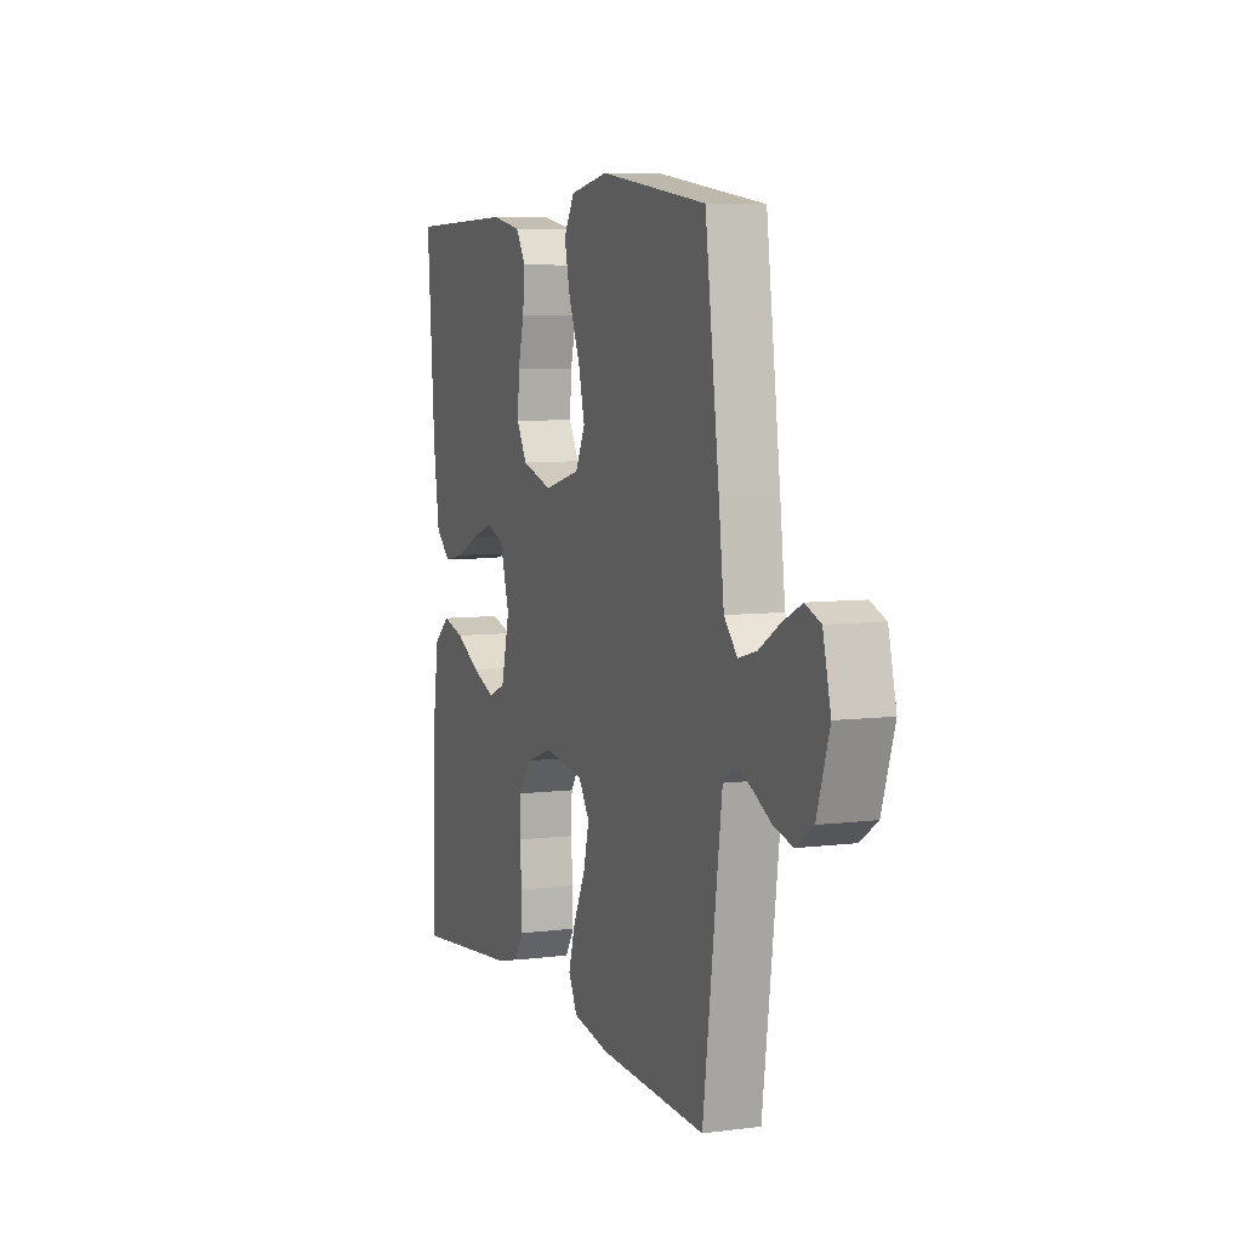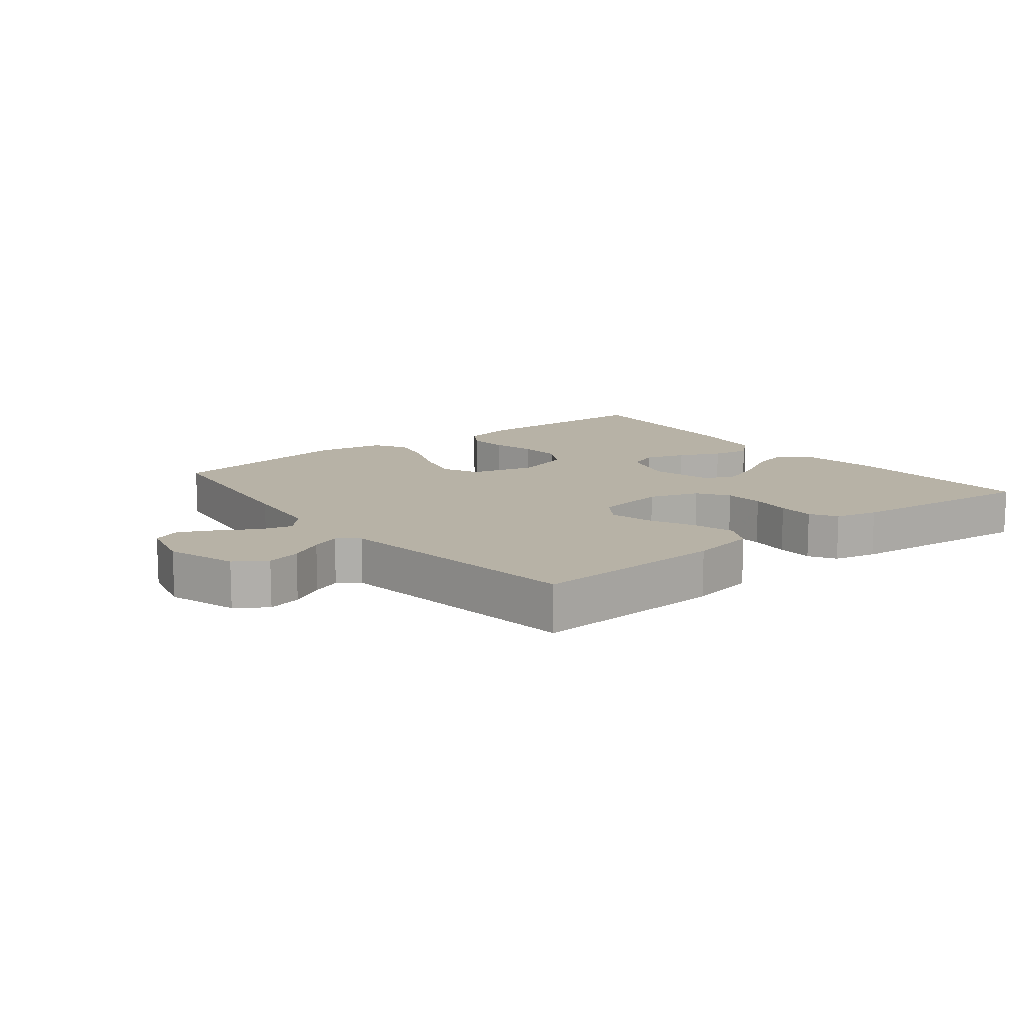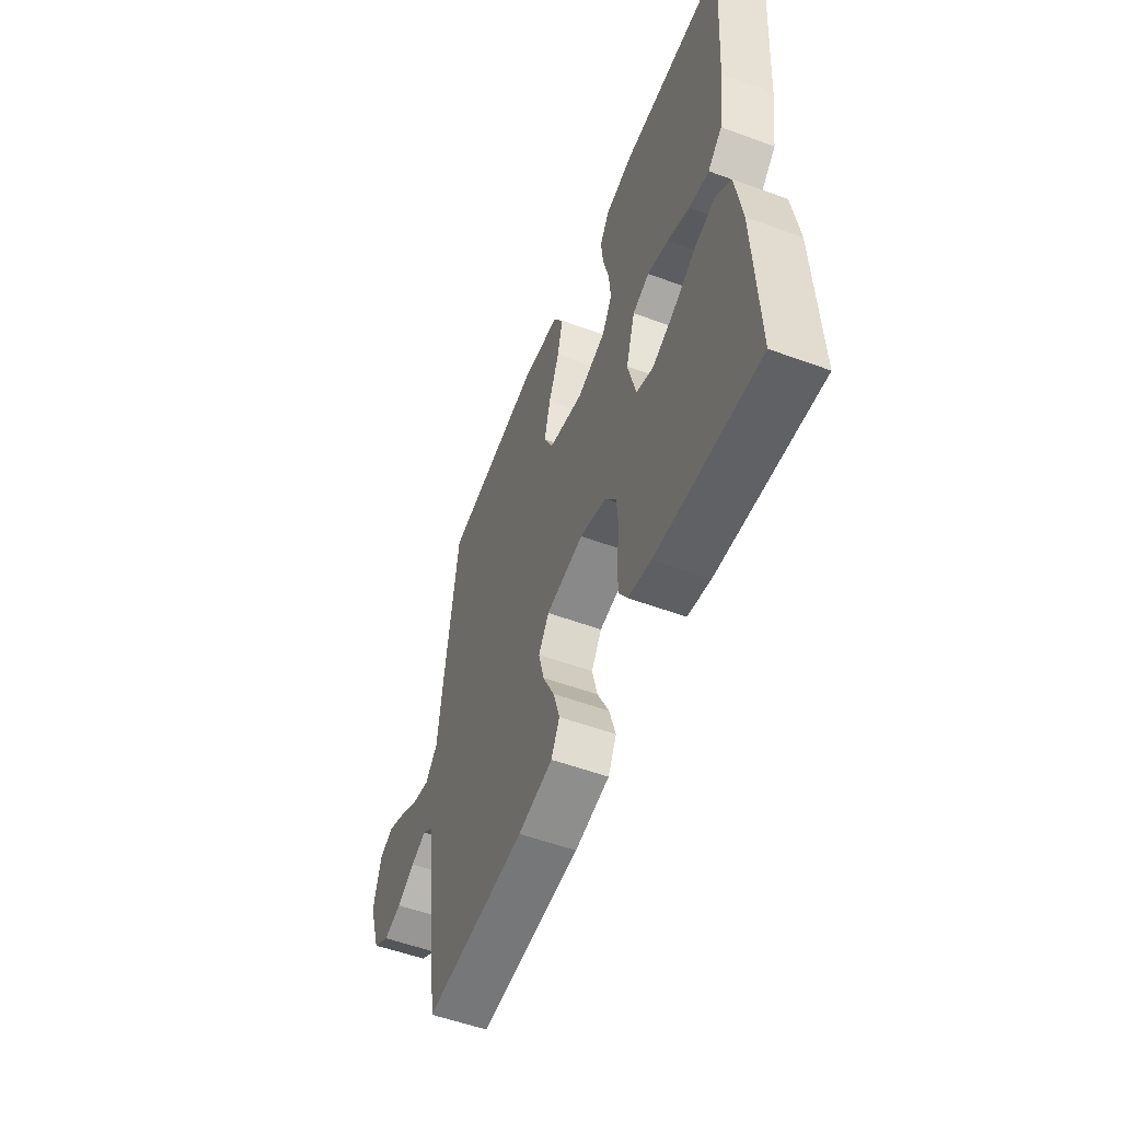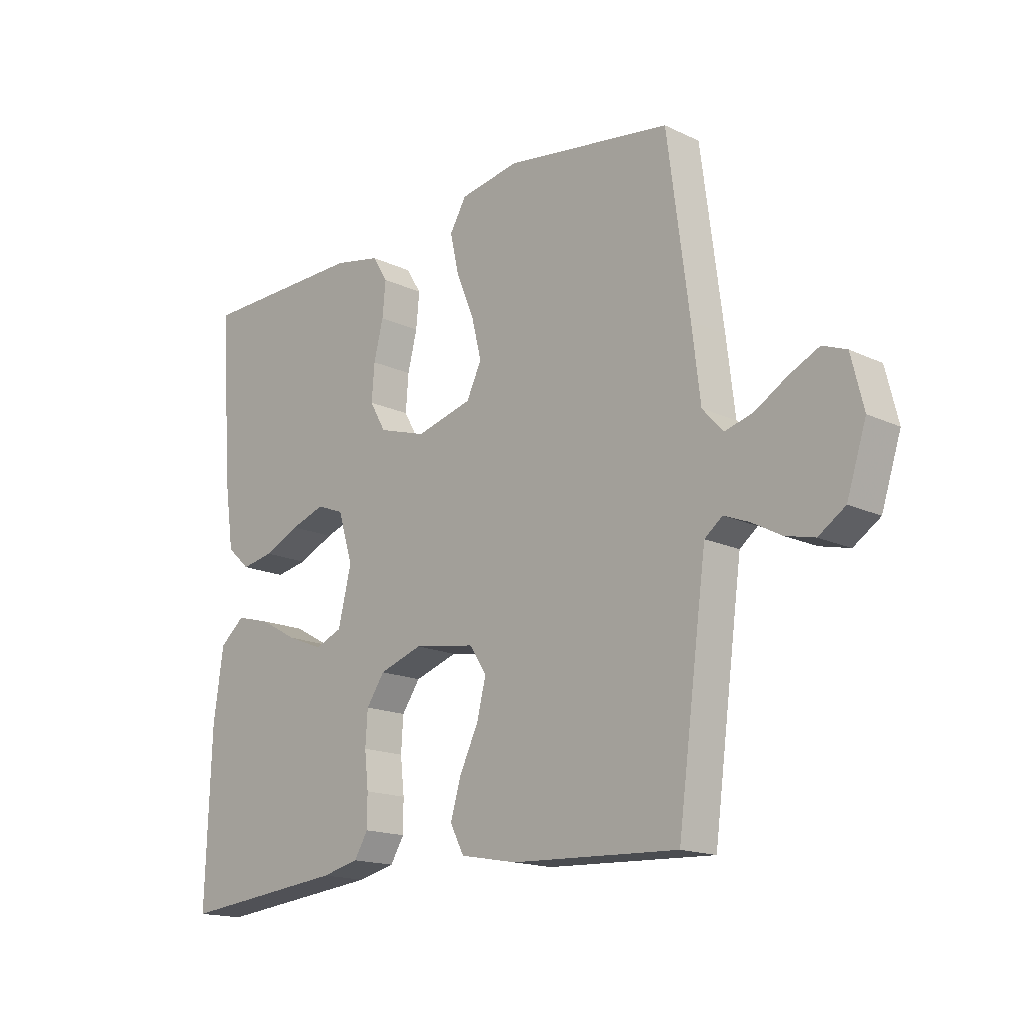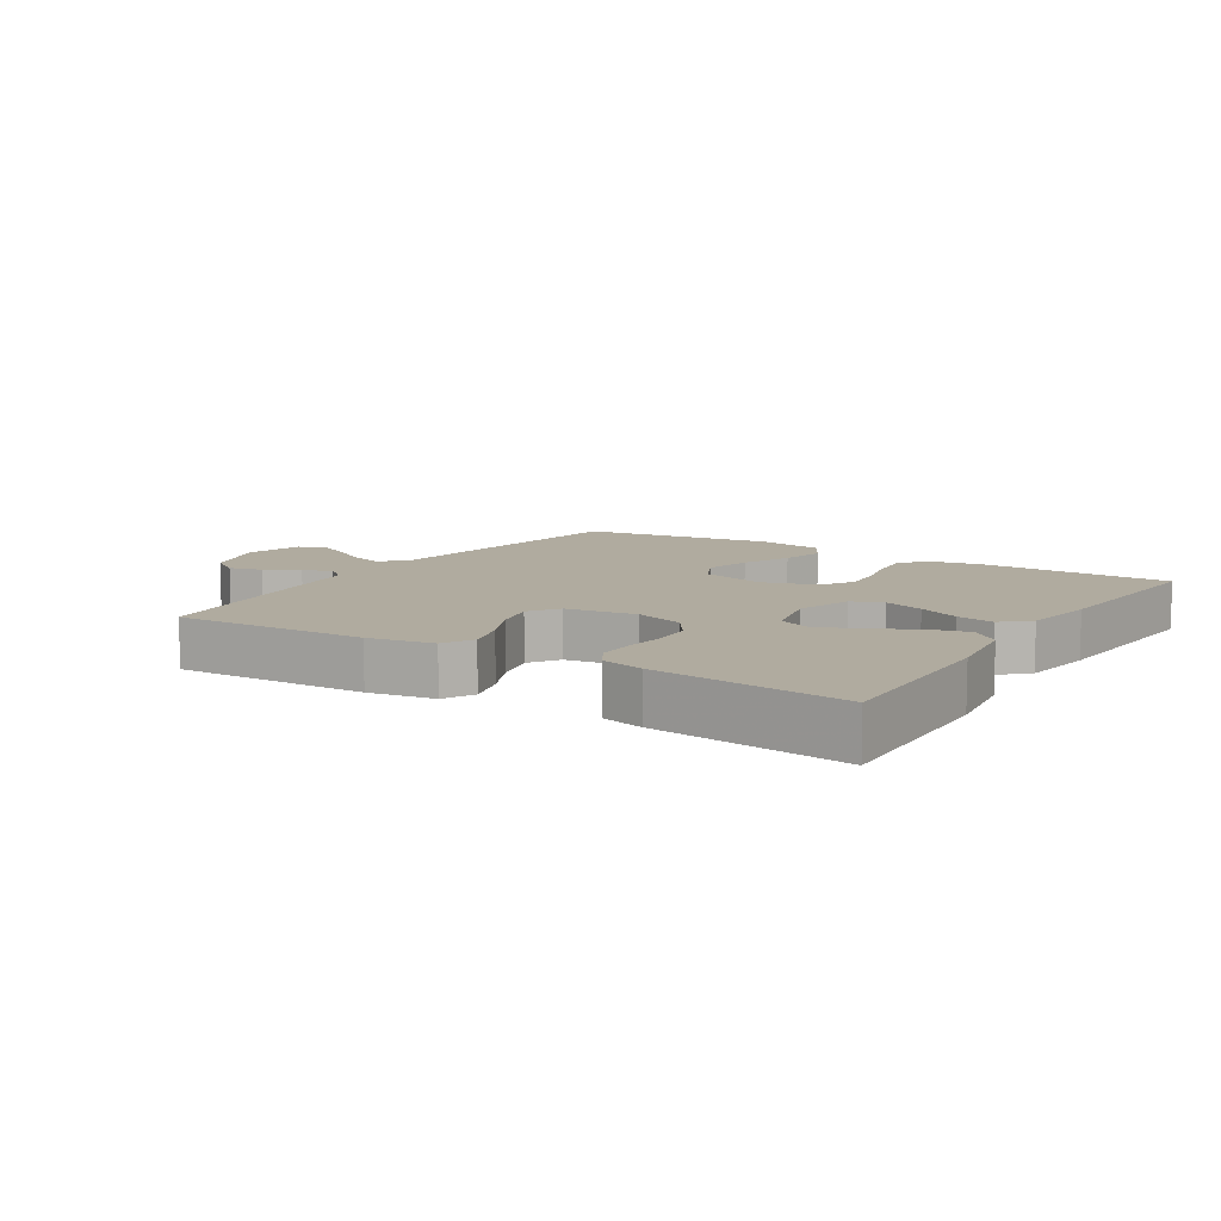
<metadata>
{"format":"obj","ext":"obj","renderer":"f3d","projection":"perspective","resolution":1024,"background":"white","views":[{"elev":6.7,"azim":69.2,"up":"+Z"},{"elev":12.5,"azim":141.6,"up":"+Y"},{"elev":-54.7,"azim":-111.2,"up":"+Z"},{"elev":-16.4,"azim":46.0,"up":"+Z"},{"elev":9.7,"azim":-147.3,"up":"+Y"}]}
</metadata>
<code>
v 0.5 0.07 -0.5
v 0.2 0.07 -0.487
v 0.098 0.07 -0.468
v 0.073 0.07 -0.42
v 0.092 0.07 -0.355
v 0.126 0.07 -0.284
v 0.142 0.07 -0.219
v 0.111 0.07 -0.172
v 0 0.07 -0.155
v -0.078 0.07 -0.181
v -0.111 0.07 -0.229
v -0.115 0.07 -0.29
v -0.108 0.07 -0.354
v -0.108 0.07 -0.411
v -0.133 0.07 -0.452
v -0.2 0.07 -0.468
v -0.5 0.07 -0.5
v -0.49 0.07 -0.2
v -0.472 0.07 -0.075
v -0.427 0.07 -0.037
v -0.365 0.07 -0.054
v -0.296 0.07 -0.092
v -0.231 0.07 -0.118
v -0.182 0.07 -0.098
v -0.158 0.07 0
v -0.185 0.07 0.088
v -0.234 0.07 0.107
v -0.296 0.07 0.086
v -0.361 0.07 0.056
v -0.419 0.07 0.045
v -0.461 0.07 0.083
v -0.478 0.07 0.2
v -0.5 0.07 0.5
v -0.2 0.07 0.505
v -0.115 0.07 0.488
v -0.087 0.07 0.443
v -0.093 0.07 0.381
v -0.11 0.07 0.313
v -0.115 0.07 0.248
v -0.086 0.07 0.197
v 0 0.07 0.17
v 0.102 0.07 0.197
v 0.129 0.07 0.253
v 0.111 0.07 0.326
v 0.079 0.07 0.404
v 0.063 0.07 0.474
v 0.093 0.07 0.525
v 0.2 0.07 0.544
v 0.5 0.07 0.5
v 0.539 0.07 0.2
v 0.554 0.07 0.073
v 0.591 0.07 0.032
v 0.642 0.07 0.046
v 0.7 0.07 0.081
v 0.754 0.07 0.107
v 0.797 0.07 0.09
v 0.819 0.07 0
v 0.784 0.07 -0.108
v 0.736 0.07 -0.14
v 0.683 0.07 -0.127
v 0.63 0.07 -0.098
v 0.585 0.07 -0.08
v 0.553 0.07 -0.105
v 0.54 0.07 -0.2
v 0.5 0 -0.5
v 0.2 0 -0.487
v 0.098 0 -0.468
v 0.073 0 -0.42
v 0.092 0 -0.355
v 0.126 0 -0.284
v 0.142 0 -0.219
v 0.111 0 -0.172
v 0 0 -0.155
v -0.078 0 -0.181
v -0.111 0 -0.229
v -0.115 0 -0.29
v -0.108 0 -0.354
v -0.108 0 -0.411
v -0.133 0 -0.452
v -0.2 0 -0.468
v -0.5 0 -0.5
v -0.49 0 -0.2
v -0.472 0 -0.075
v -0.427 0 -0.037
v -0.365 0 -0.054
v -0.296 0 -0.092
v -0.231 0 -0.118
v -0.182 0 -0.098
v -0.158 0 0
v -0.185 0 0.088
v -0.234 0 0.107
v -0.296 0 0.086
v -0.361 0 0.056
v -0.419 0 0.045
v -0.461 0 0.083
v -0.478 0 0.2
v -0.5 0 0.5
v -0.2 0 0.505
v -0.115 0 0.488
v -0.087 0 0.443
v -0.093 0 0.381
v -0.11 0 0.313
v -0.115 0 0.248
v -0.086 0 0.197
v 0 0 0.17
v 0.102 0 0.197
v 0.129 0 0.253
v 0.111 0 0.326
v 0.079 0 0.404
v 0.063 0 0.474
v 0.093 0 0.525
v 0.2 0 0.544
v 0.5 0 0.5
v 0.539 0 0.2
v 0.554 0 0.073
v 0.591 0 0.032
v 0.642 0 0.046
v 0.7 0 0.081
v 0.754 0 0.107
v 0.797 0 0.09
v 0.819 0 0
v 0.784 0 -0.108
v 0.736 0 -0.14
v 0.683 0 -0.127
v 0.63 0 -0.098
v 0.585 0 -0.08
v 0.553 0 -0.105
v 0.54 0 -0.2
f 58 59 60 61
f 58 61 62
f 57 58 62
f 56 57 62
f 53 54 55 56
f 53 56 62 63
f 48 49 50 51
f 46 47 48 51
f 44 45 46 51
f 43 44 51 52
f 42 43 52
f 41 42 52
f 35 36 37 38
f 35 38 39
f 34 35 39
f 33 34 39
f 32 33 39 40
f 28 29 30 31
f 27 28 31 32
f 19 20 21 22
f 19 22 23
f 18 19 23
f 17 18 23
f 16 17 23 24
f 12 13 14 15
f 11 12 15 16
f 3 4 5 6
f 3 6 7
f 64 1 2 3
f 63 64 3 7
f 52 53 63 7
f 27 32 40 41
f 26 27 41 52
f 25 26 52
f 11 16 24 25
f 10 11 25
f 9 10 25
f 8 9 25 52
f 7 8 52
f 125 124 123 122
f 126 125 122
f 126 122 121
f 126 121 120
f 120 119 118 117
f 127 126 120 117
f 115 114 113 112
f 115 112 111 110
f 115 110 109 108
f 116 115 108 107
f 116 107 106
f 116 106 105
f 102 101 100 99
f 103 102 99
f 103 99 98
f 103 98 97
f 104 103 97 96
f 95 94 93 92
f 96 95 92 91
f 86 85 84 83
f 87 86 83
f 87 83 82
f 87 82 81
f 88 87 81 80
f 79 78 77 76
f 80 79 76 75
f 70 69 68 67
f 71 70 67
f 67 66 65 128
f 71 67 128 127
f 71 127 117 116
f 105 104 96 91
f 116 105 91 90
f 116 90 89
f 89 88 80 75
f 89 75 74
f 89 74 73
f 116 89 73 72
f 116 72 71
f 1 65 66 2
f 2 66 67 3
f 3 67 68 4
f 4 68 69 5
f 5 69 70 6
f 6 70 71 7
f 7 71 72 8
f 8 72 73 9
f 9 73 74 10
f 10 74 75 11
f 11 75 76 12
f 12 76 77 13
f 13 77 78 14
f 14 78 79 15
f 15 79 80 16
f 16 80 81 17
f 17 81 82 18
f 18 82 83 19
f 19 83 84 20
f 20 84 85 21
f 21 85 86 22
f 22 86 87 23
f 23 87 88 24
f 24 88 89 25
f 25 89 90 26
f 26 90 91 27
f 27 91 92 28
f 28 92 93 29
f 29 93 94 30
f 30 94 95 31
f 31 95 96 32
f 32 96 97 33
f 33 97 98 34
f 34 98 99 35
f 35 99 100 36
f 36 100 101 37
f 37 101 102 38
f 38 102 103 39
f 39 103 104 40
f 40 104 105 41
f 41 105 106 42
f 42 106 107 43
f 43 107 108 44
f 44 108 109 45
f 45 109 110 46
f 46 110 111 47
f 47 111 112 48
f 48 112 113 49
f 49 113 114 50
f 50 114 115 51
f 51 115 116 52
f 52 116 117 53
f 53 117 118 54
f 54 118 119 55
f 55 119 120 56
f 56 120 121 57
f 57 121 122 58
f 58 122 123 59
f 59 123 124 60
f 60 124 125 61
f 61 125 126 62
f 62 126 127 63
f 63 127 128 64
f 64 128 65 1

</code>
